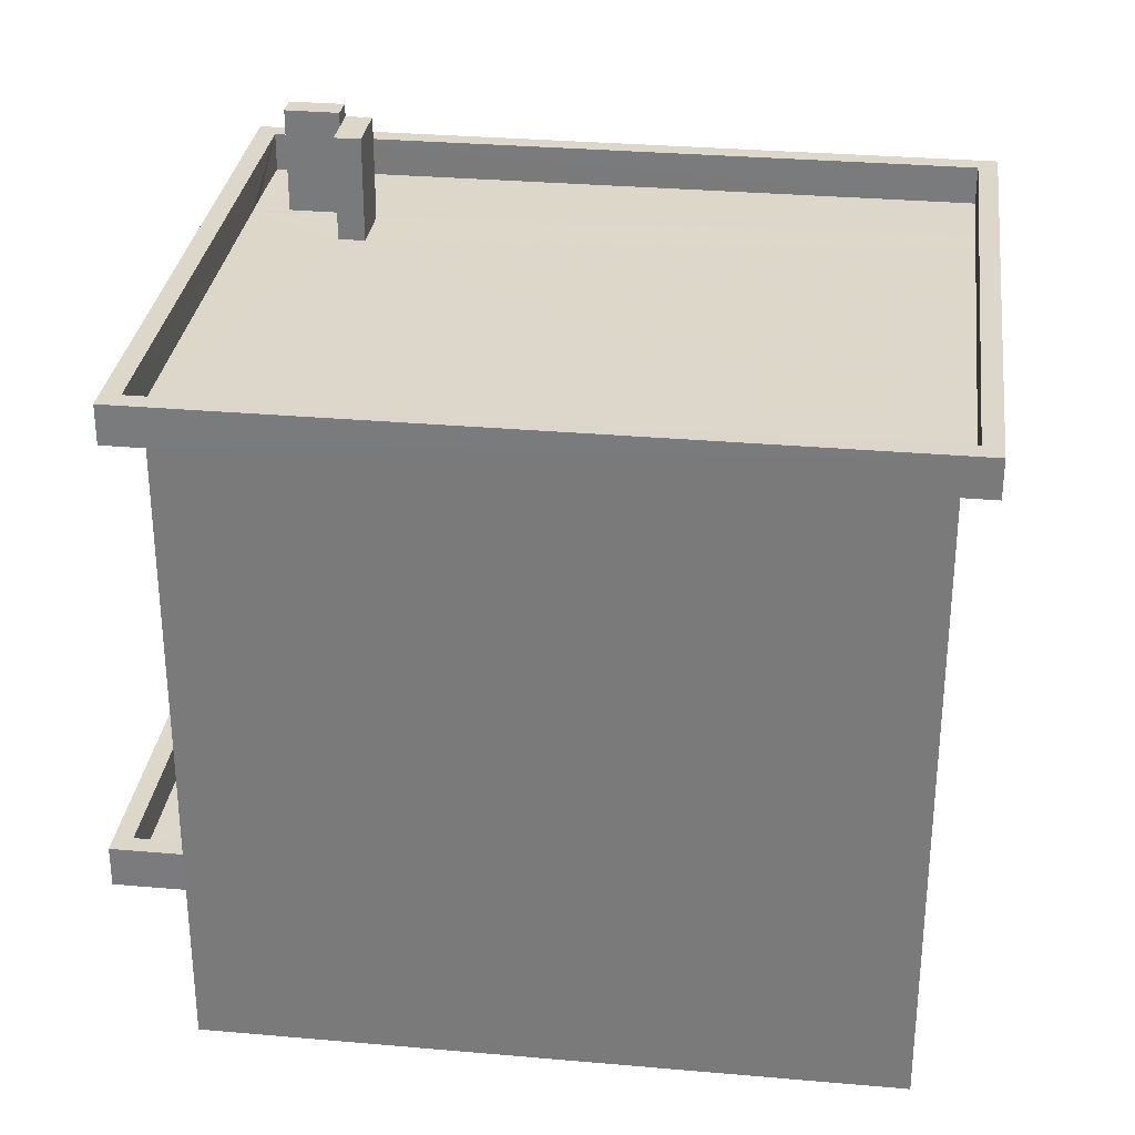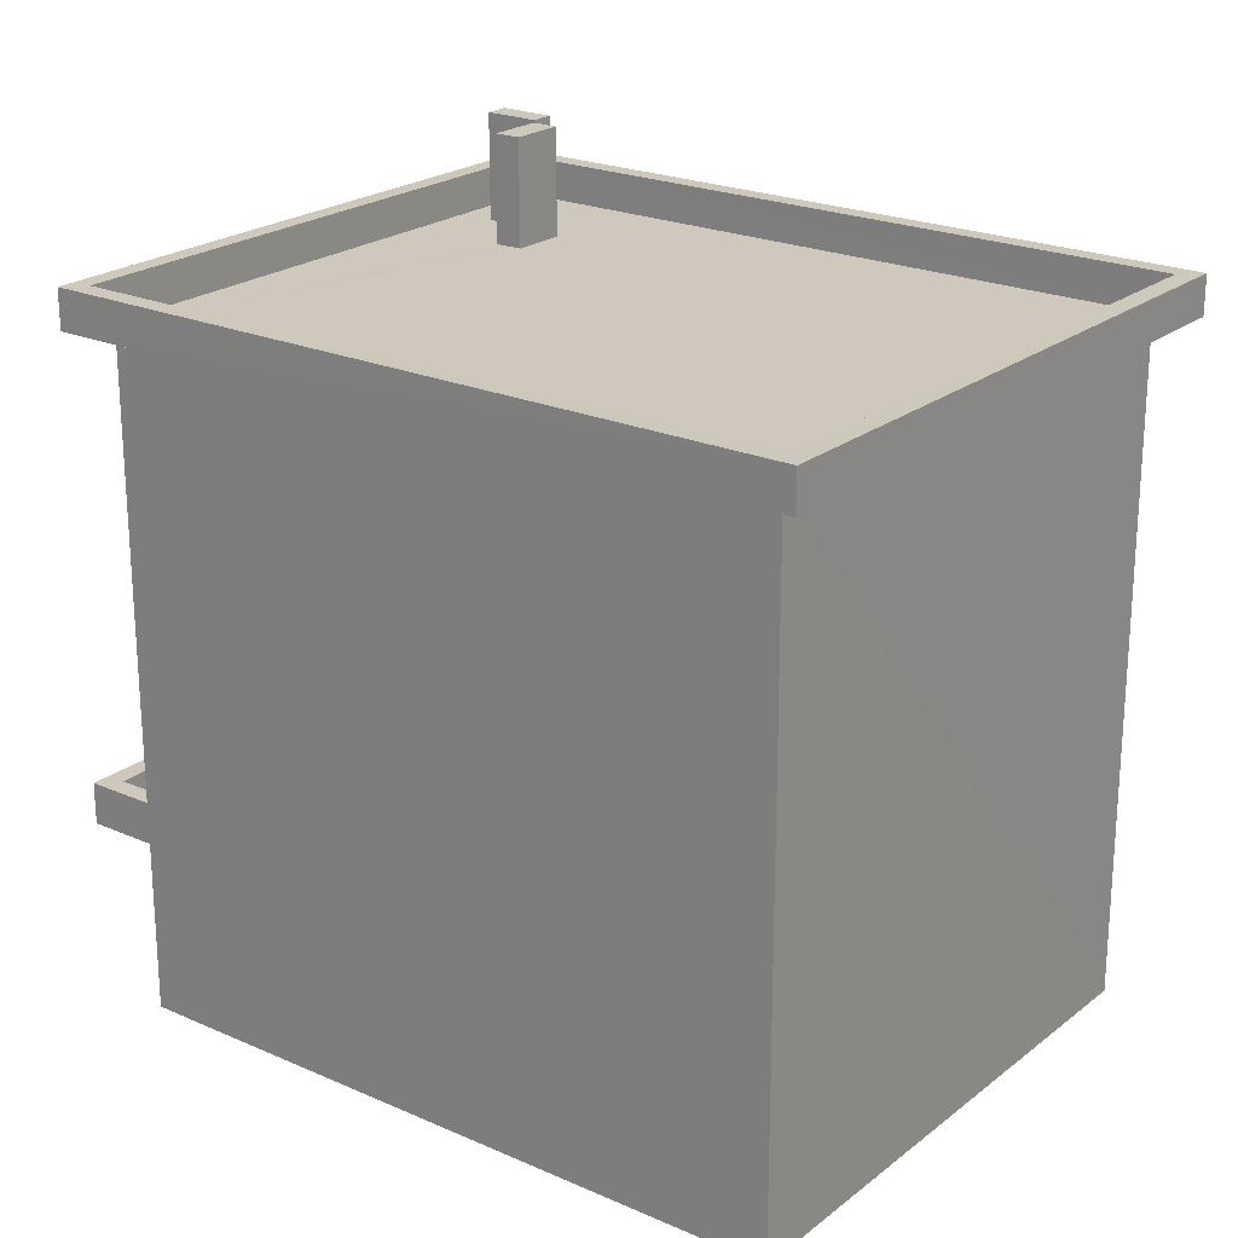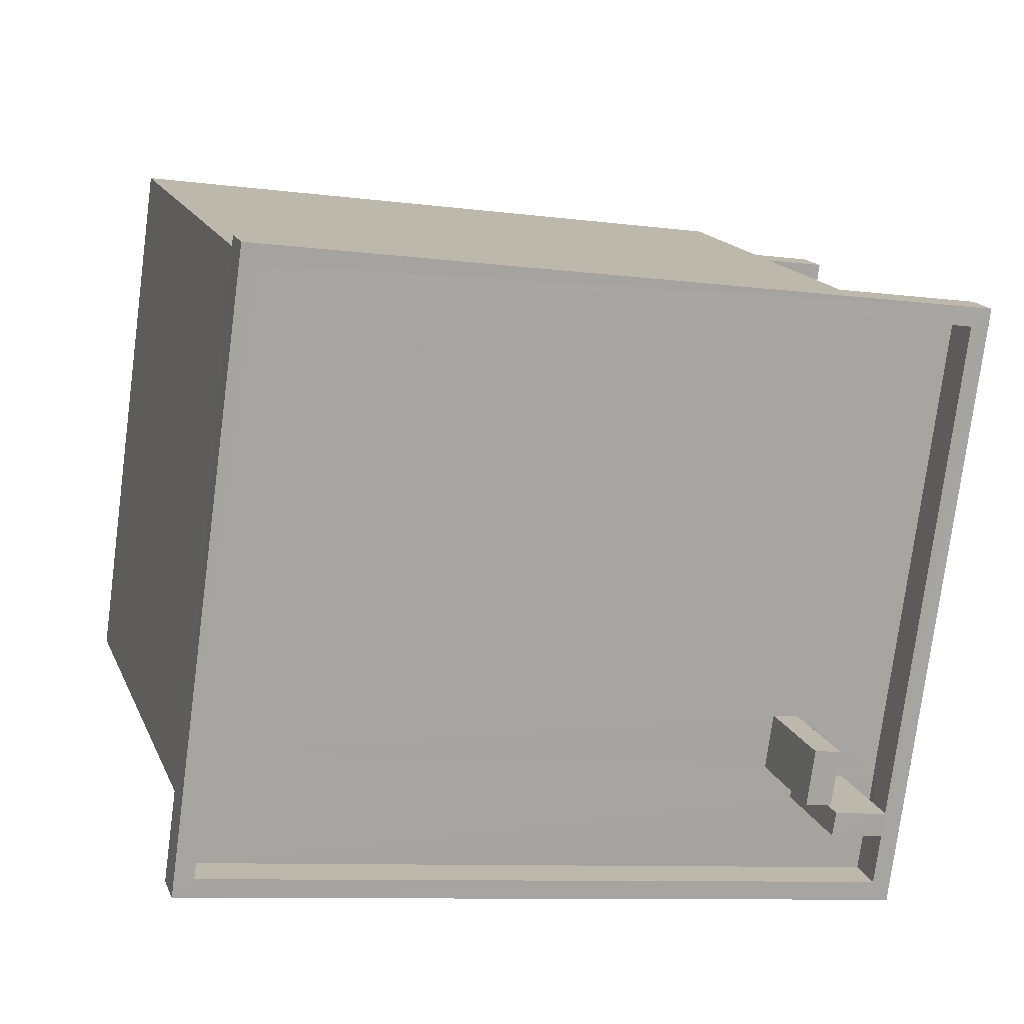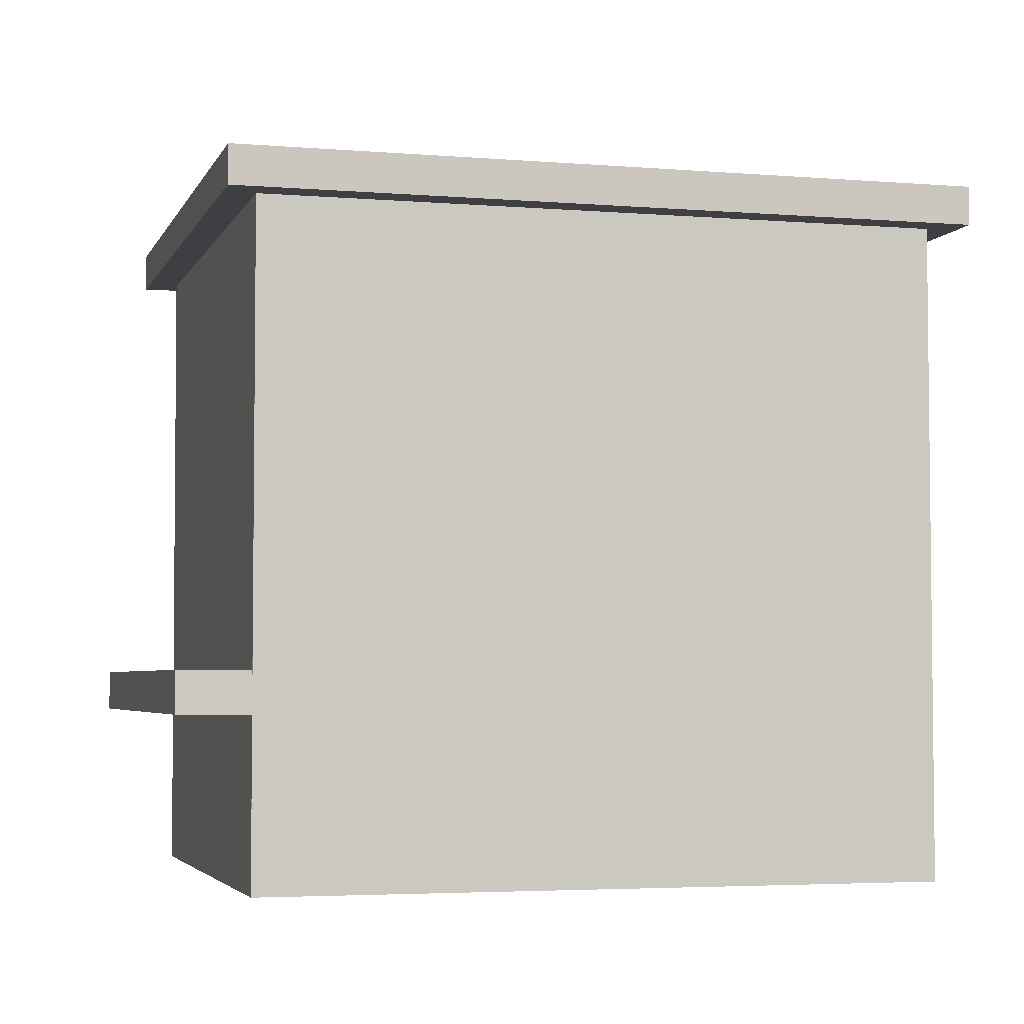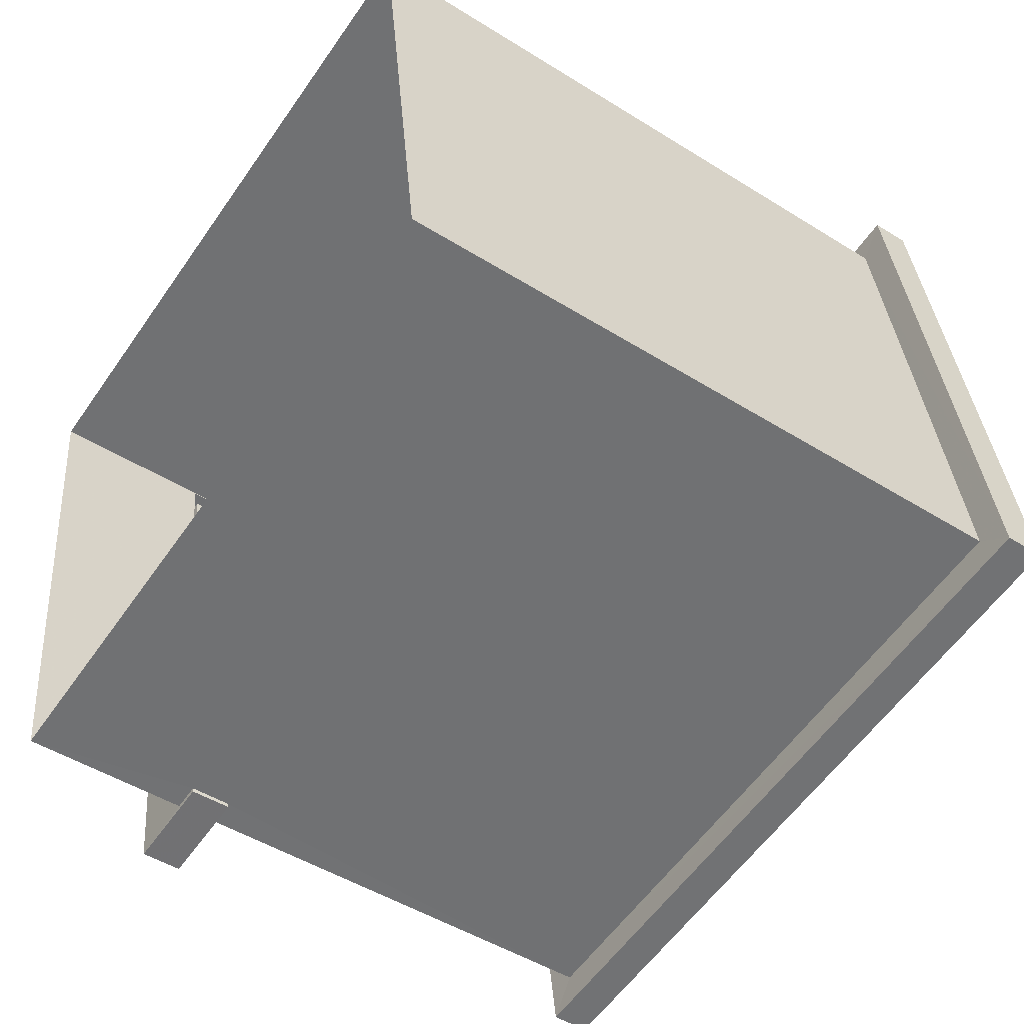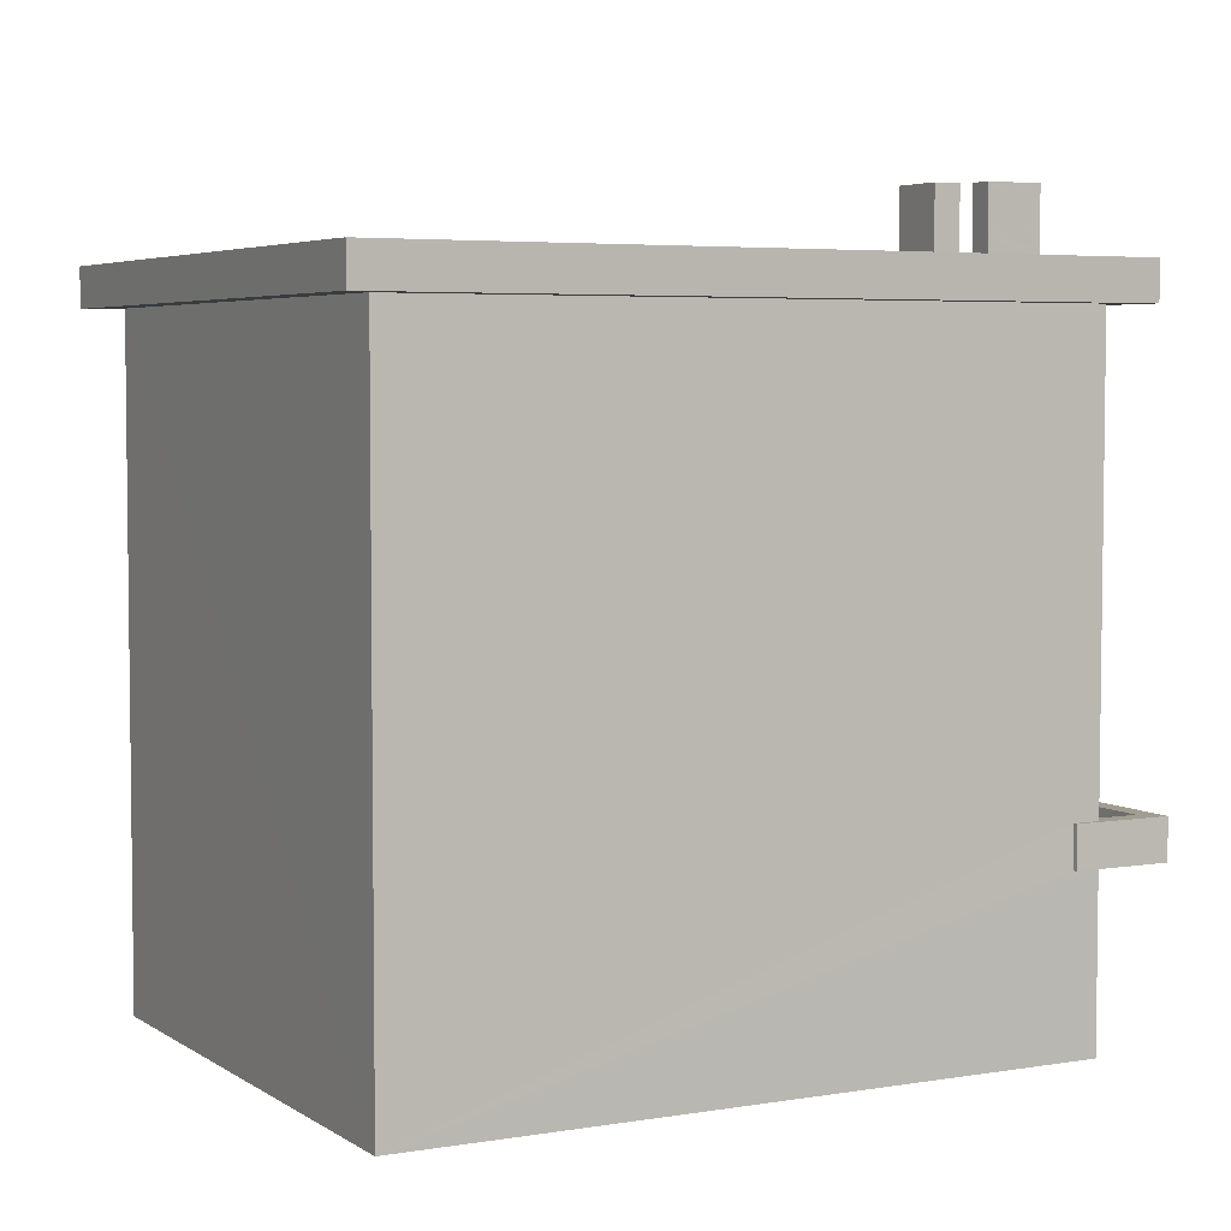
<metadata>
{"format":"obj","ext":"obj","renderer":"f3d","projection":"perspective","resolution":1024,"background":"white","views":[{"elev":30.8,"azim":179.4,"up":"+Z"},{"elev":22.3,"azim":-150.5,"up":"+Z"},{"elev":15.6,"azim":-17.0,"up":"+Y"},{"elev":-4.0,"azim":156.8,"up":"+Z"},{"elev":-48.5,"azim":-124.9,"up":"+Y"},{"elev":4.6,"azim":-36.0,"up":"+Z"}]}
</metadata>
<code>
v -8.922e+04 -9.893e+04 8.239
v -8.921e+04 -9.892e+04 8.238
v -8.921e+04 -9.893e+04 8.238
v -8.922e+04 -9.892e+04 8.239
v -8.921e+04 -9.892e+04 18.58
v -8.921e+04 -9.892e+04 18.58
v -8.922e+04 -9.892e+04 18.58
v -8.922e+04 -9.892e+04 18.58
v -8.921e+04 -9.893e+04 10.89
v -8.921e+04 -9.893e+04 10.89
v -8.921e+04 -9.893e+04 10.89
v -8.921e+04 -9.892e+04 10.89
v -8.921e+04 -9.893e+04 10.89
v -8.921e+04 -9.892e+04 10.89
v -8.922e+04 -9.893e+04 18.58
v -8.922e+04 -9.893e+04 18.58
v -8.921e+04 -9.893e+04 18.58
v -8.921e+04 -9.893e+04 18.58
v -8.921e+04 -9.893e+04 19.19
v -8.921e+04 -9.892e+04 19.19
v -8.921e+04 -9.893e+04 19.19
v -8.922e+04 -9.892e+04 19.19
v -8.922e+04 -9.893e+04 19.19
v -8.922e+04 -9.892e+04 19.19
v -8.922e+04 -9.893e+04 19.19
v -8.921e+04 -9.892e+04 19.19
v -8.921e+04 -9.892e+04 20.24
v -8.921e+04 -9.892e+04 20.24
v -8.921e+04 -9.892e+04 20.24
v -8.921e+04 -9.892e+04 20.24
v -8.921e+04 -9.892e+04 18.59
v -8.922e+04 -9.892e+04 18.59
v -8.922e+04 -9.892e+04 18.59
v -8.921e+04 -9.892e+04 18.59
v -8.921e+04 -9.892e+04 18.59
v -8.921e+04 -9.893e+04 18.59
v -8.921e+04 -9.892e+04 18.59
v -8.921e+04 -9.892e+04 18.59
v -8.921e+04 -9.893e+04 10.94
v -8.921e+04 -9.893e+04 10.94
v -8.921e+04 -9.892e+04 10.94
v -8.921e+04 -9.892e+04 10.94
v -8.921e+04 -9.893e+04 11.54
v -8.921e+04 -9.893e+04 11.54
v -8.921e+04 -9.893e+04 11.54
v -8.921e+04 -9.892e+04 11.54
v -8.921e+04 -9.892e+04 11.54
v -8.921e+04 -9.892e+04 11.54
v -8.921e+04 -9.892e+04 11.54
v -8.921e+04 -9.893e+04 11.54
v -8.921e+04 -9.893e+04 11.54
v -8.921e+04 -9.893e+04 11.54
v -8.922e+04 -9.892e+04 18.59
v -8.921e+04 -9.893e+04 18.59
v -8.921e+04 -9.893e+04 18.59
v -8.921e+04 -9.893e+04 18.59
v -8.921e+04 -9.893e+04 18.59
v -8.921e+04 -9.893e+04 18.59
v -8.921e+04 -9.893e+04 20.24
v -8.921e+04 -9.893e+04 20.24
v -8.921e+04 -9.893e+04 20.24
v -8.921e+04 -9.893e+04 20.24
v -8.921e+04 -9.893e+04 18.59
v -8.922e+04 -9.893e+04 18.59
f 1 2 3
f 1 4 2
f 5 6 7
f 8 5 7
f 9 10 11
f 11 10 12
f 9 13 10
f 12 10 14
f 15 7 16
f 15 8 7
f 15 16 17
f 18 15 17
f 5 17 6
f 5 18 17
f 19 20 21
f 22 23 24
f 20 22 24
f 24 23 25
f 21 20 26
f 24 26 20
f 27 28 29
f 27 30 28
f 31 32 33
f 32 31 34
f 34 35 36
f 36 35 37
f 33 38 31
f 31 35 34
f 21 23 19
f 21 25 23
f 39 40 41
f 42 39 41
f 43 44 45
f 46 47 48
f 46 49 47
f 50 44 43
f 49 51 50
f 44 51 52
f 49 46 51
f 50 51 44
f 53 54 38
f 33 53 38
f 55 56 57
f 58 38 54
f 37 58 56
f 36 56 55
f 38 58 37
f 37 56 36
f 59 60 61
f 62 59 61
f 57 63 55
f 64 63 54
f 53 64 54
f 63 57 54
f 31 28 30
f 35 31 30
f 4 6 2
f 4 7 6
f 35 30 27
f 37 35 27
f 22 5 8
f 22 20 5
f 32 24 33
f 53 33 25
f 53 25 64
f 33 24 25
f 56 59 62
f 57 56 62
f 63 21 55
f 55 21 36
f 36 26 34
f 36 21 26
f 49 50 11
f 12 49 11
f 44 17 45
f 3 13 1
f 17 16 45
f 10 13 3
f 45 16 1
f 13 45 1
f 47 49 12
f 14 47 12
f 19 15 18
f 19 23 15
f 38 27 29
f 38 37 27
f 46 41 40
f 51 46 40
f 23 8 15
f 23 22 8
f 11 50 43
f 9 11 43
f 21 63 64
f 25 21 64
f 58 60 59
f 56 58 59
f 54 61 60
f 58 54 60
f 3 2 14
f 10 3 14
f 52 17 44
f 2 6 47
f 17 48 6
f 39 48 52
f 42 48 39
f 14 2 47
f 6 48 47
f 52 48 17
f 7 4 1
f 16 7 1
f 38 29 28
f 31 38 28
f 19 18 5
f 20 19 5
f 52 51 40
f 39 52 40
f 42 41 46
f 48 42 46
f 26 32 34
f 26 24 32
f 54 62 61
f 54 57 62
f 45 9 43
f 45 13 9

</code>
